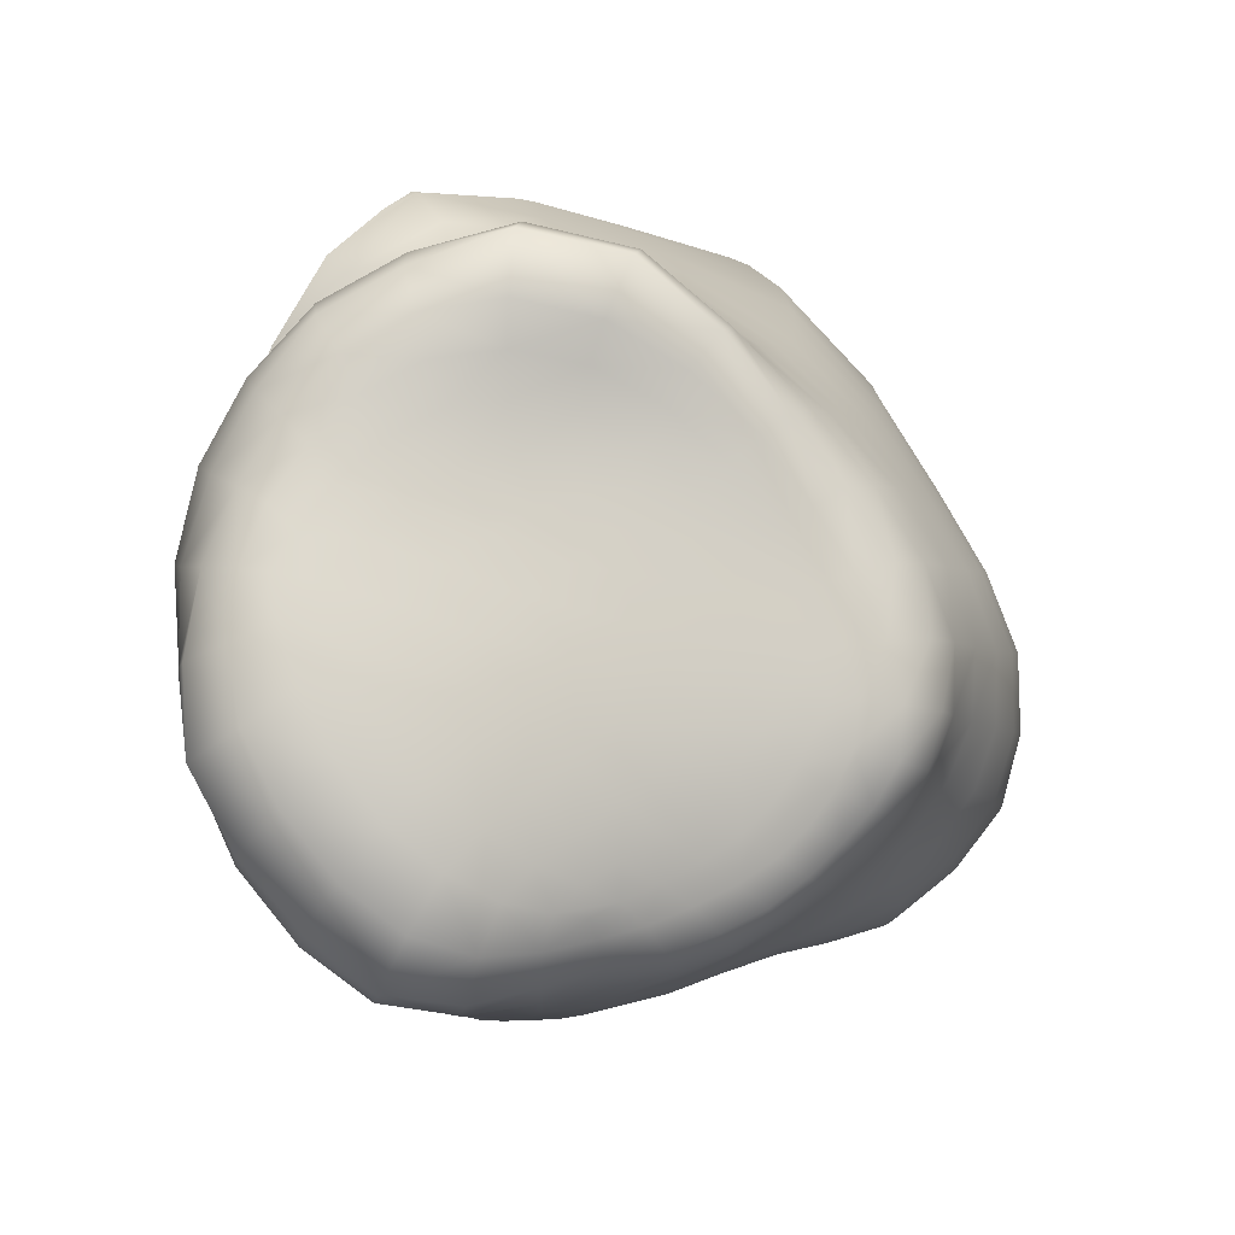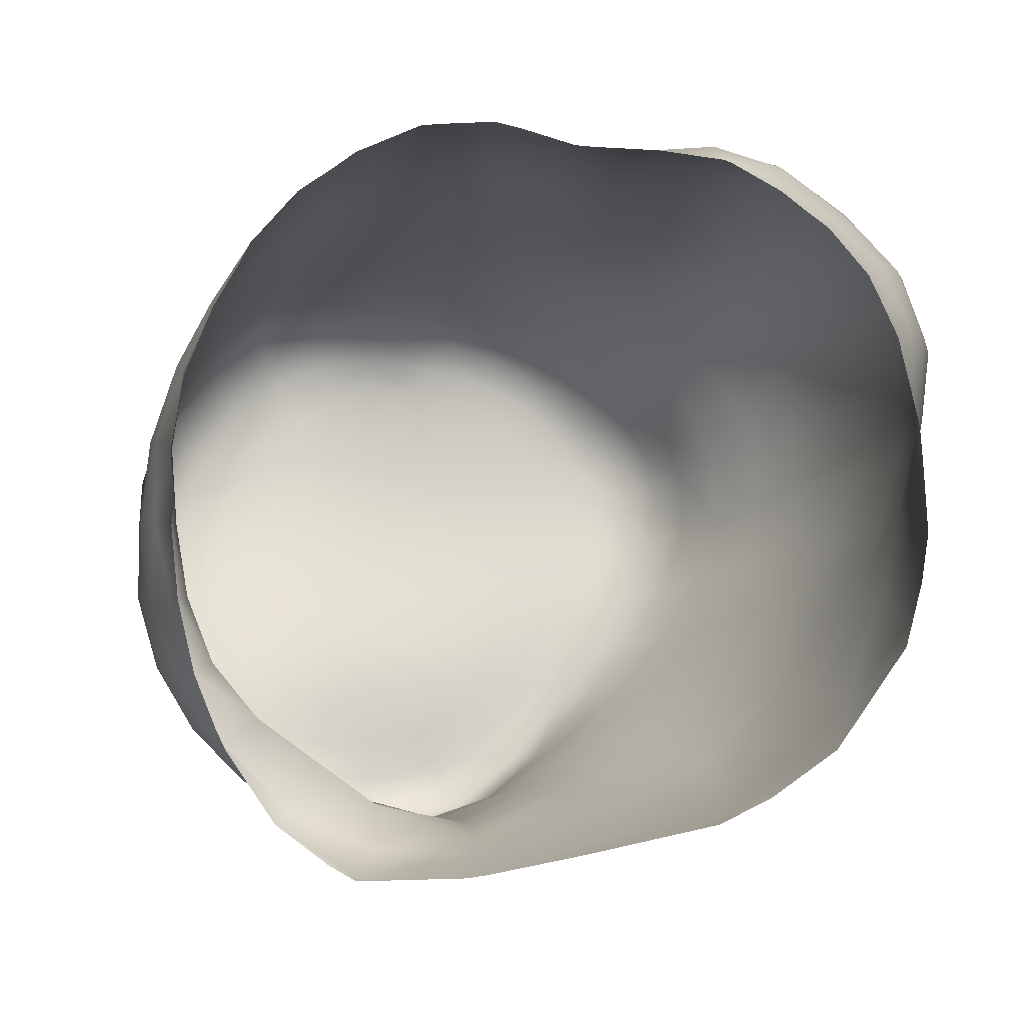
<metadata>
{"format":"obj","ext":"obj","renderer":"f3d","projection":"perspective","resolution":1024,"background":"white","views":[{"elev":-22.4,"azim":-13.8,"up":"+Z"},{"elev":58.1,"azim":-8.7,"up":"+Y"}]}
</metadata>
<code>
o 15548_French_Horseman_v1.002_15548_French_Horseman_v1.046
v 1.337 6.901 -3.556
v 1.379 6.993 -3.574
v 1.218 6.845 -3.491
v 0.8305 6.901 -4.067
v 0.8745 6.967 -4.079
v 0.88 6.922 -4.114
v 0.9307 6.983 -4.119
v 0.9414 6.93 -4.147
v 1.049 7.034 -4.123
v 0.9828 7.04 -4.11
v 1.007 6.925 -4.161
v 0.9967 6.983 -4.14
v 1.061 6.972 -4.145
v 1.069 6.911 -4.159
v 1.221 6.856 -4.114
v 1.22 6.912 -4.099
v 1.275 6.897 -4.089
v 1.272 6.842 -4.102
v 1.173 6.873 -4.128
v 1.169 6.93 -4.113
v 1.217 6.966 -4.084
v 1.274 6.951 -4.075
v 1.164 6.987 -4.097
v 1.118 6.952 -4.132
v 1.124 6.892 -4.145
v 1.11 7.013 -4.116
v 1.103 7.076 -4.09
v 1.16 7.092 -4.047
v 1.16 7.042 -4.076
v 1.274 7.05 -4.04
v 1.273 7.002 -4.059
v 1.214 7.018 -4.066
v 1.214 7.066 -4.043
v 1.29 7.161 -3.953
v 1.285 7.136 -3.991
v 1.22 7.109 -4.015
v 1.28 7.097 -4.019
v 0.7944 6.87 -4.012
v 0.7752 6.832 -3.952
v 0.7714 6.756 -3.833
v 0.77 6.793 -3.891
v 0.8276 6.698 -4.178
v 0.8322 6.752 -4.156
v 0.8901 6.759 -4.191
v 0.8852 6.704 -4.211
v 0.8336 6.804 -4.13
v 0.8904 6.814 -4.168
v 0.9528 6.755 -4.205
v 0.9473 6.7 -4.221
v 0.9535 6.812 -4.188
v 0.8864 6.869 -4.144
v 0.8315 6.855 -4.102
v 0.9495 6.871 -4.169
v 1.073 6.849 -4.172
v 1.013 6.863 -4.177
v 1.071 6.789 -4.185
v 1.015 6.803 -4.192
v 1.004 6.691 -4.216
v 1.012 6.745 -4.205
v 1.066 6.732 -4.197
v 1.056 6.68 -4.205
v 1.211 6.633 -4.127
v 1.179 6.644 -4.151
v 1.194 6.69 -4.142
v 1.228 6.678 -4.118
v 1.144 6.656 -4.173
v 1.156 6.704 -4.164
v 1.208 6.743 -4.135
v 1.247 6.729 -4.114
v 1.166 6.758 -4.155
v 1.113 6.718 -4.183
v 1.102 6.668 -4.191
v 1.121 6.773 -4.173
v 1.125 6.832 -4.16
v 1.172 6.815 -4.143
v 1.263 6.784 -4.111
v 1.218 6.799 -4.127
v 0.78 6.683 -4.126
v 0.7846 6.734 -4.104
v 0.7498 6.707 -4.041
v 0.7467 6.659 -4.063
v 0.7859 6.783 -4.078
v 0.7508 6.754 -4.015
v 0.714 6.604 -3.929
v 0.7184 6.644 -3.906
v 0.7274 6.676 -3.974
v 0.7249 6.633 -3.996
v 0.7305 6.683 -3.88
v 0.7322 6.719 -3.947
v 0.7477 6.758 -3.919
v 0.7536 6.72 -3.857
v 0.758 6.796 -3.985
v 0.7876 6.83 -4.048
v 0.8305 6.54 -4.178
v 0.8799 6.547 -4.21
v 0.9001 6.526 -4.17
v 0.8577 6.516 -4.142
v 0.8144 6.587 -4.2
v 0.8684 6.592 -4.239
v 0.932 6.558 -4.218
v 0.9432 6.539 -4.184
v 0.9303 6.598 -4.242
v 0.8753 6.65 -4.229
v 0.8196 6.643 -4.193
v 0.9379 6.648 -4.235
v 1.044 6.634 -4.211
v 0.9934 6.642 -4.224
v 1.03 6.597 -4.208
v 0.9833 6.6 -4.225
v 0.9782 6.569 -4.208
v 1.018 6.573 -4.195
v 1.011 6.56 -4.183
v 0.9823 6.552 -4.185
v 1.194 6.595 -4.137
v 1.164 6.605 -4.161
v 1.171 6.567 -4.14
v 1.144 6.575 -4.162
v 1.13 6.615 -4.183
v 1.11 6.584 -4.181
v 1.116 6.542 -4.12
v 1.089 6.549 -4.14
v 1.117 6.56 -4.151
v 1.144 6.552 -4.132
v 1.059 6.554 -4.157
v 1.086 6.566 -4.168
v 1.031 6.557 -4.172
v 1.054 6.571 -4.183
v 1.073 6.591 -4.198
v 1.09 6.625 -4.2
v 0.7494 6.508 -3.968
v 0.7445 6.513 -4.022
v 0.7775 6.501 -4.006
v 0.7705 6.5 -3.971
v 0.7256 6.53 -3.96
v 0.7183 6.546 -4.025
v 0.7564 6.52 -4.08
v 0.7936 6.504 -4.053
v 0.7259 6.559 -4.094
v 0.7195 6.589 -4.014
v 0.715 6.565 -3.947
v 0.7368 6.611 -4.081
v 0.7713 6.63 -4.143
v 0.7643 6.575 -4.153
v 0.8213 6.509 -4.101
v 0.7879 6.53 -4.133
v 1.404 7.122 -3.807
v 1.389 7.14 -3.835
v 1.4 7.13 -3.78
v 1.36 7.159 -3.871
v 1.385 6.913 -3.653
v 1.4 6.981 -3.648
v 1.416 6.924 -3.724
v 1.417 6.983 -3.715
v 1.405 7.049 -3.66
v 1.414 7.041 -3.716
v 1.456 7.01 -3.832
v 1.439 6.992 -3.773
v 1.442 6.938 -3.787
v 1.459 6.958 -3.85
v 1.442 7.056 -3.818
v 1.43 7.043 -3.766
v 1.417 7.089 -3.767
v 1.422 7.095 -3.81
v 1.407 7.095 -3.724
v 1.415 6.76 -3.94
v 1.433 6.811 -3.917
v 1.422 6.784 -3.856
v 1.405 6.732 -3.881
v 1.446 6.86 -3.893
v 1.433 6.835 -3.831
v 1.389 6.759 -3.798
v 1.371 6.706 -3.825
v 1.401 6.812 -3.771
v 1.439 6.887 -3.807
v 1.455 6.909 -3.871
v 1.41 6.867 -3.745
v 1.319 6.821 -3.607
v 1.371 6.849 -3.678
v 1.303 6.76 -3.65
v 1.359 6.788 -3.711
v 1.323 6.682 -3.773
v 1.343 6.733 -3.744
v 1.286 6.705 -3.688
v 1.265 6.655 -3.722
v 1.009 6.66 -3.589
v 0.9119 6.658 -3.592
v 0.9236 6.64 -3.645
v 1.1 6.624 -3.642
v 1.11 6.668 -3.606
v 1.006 6.62 -3.623
v 1.003 6.707 -3.549
v 0.8979 6.696 -3.547
v 1.113 6.717 -3.564
v 1.207 6.68 -3.637
v 1.189 6.634 -3.674
v 1.22 6.73 -3.593
v 1.228 6.786 -3.543
v 1.107 6.77 -3.518
v 1.346 7.036 -4.027
v 1.344 6.986 -4.044
v 1.404 7.011 -3.98
v 1.402 6.963 -3.999
v 1.34 6.935 -4.058
v 1.395 6.913 -4.015
v 1.445 6.936 -3.941
v 1.449 6.986 -3.921
v 1.435 6.887 -3.96
v 1.404 6.785 -3.996
v 1.422 6.837 -3.978
v 1.371 6.808 -4.043
v 1.385 6.861 -4.03
v 1.336 6.882 -4.071
v 1.326 6.826 -4.081
v 1.389 6.709 -3.959
v 1.378 6.732 -4.011
v 1.355 6.661 -3.976
v 1.344 6.684 -4.02
v 1.349 6.753 -4.054
v 1.319 6.702 -4.058
v 1.279 6.596 -4.041
v 1.307 6.639 -4.029
v 1.319 6.617 -3.989
v 1.289 6.574 -4.003
v 1.261 6.611 -4.073
v 1.287 6.655 -4.062
v 1.26 6.667 -4.092
v 1.238 6.623 -4.101
v 1.286 6.716 -4.09
v 1.31 6.77 -4.088
v 1.334 7.145 -3.933
v 1.374 7.129 -3.898
v 1.343 7.119 -3.971
v 1.39 7.097 -3.929
v 1.408 7.112 -3.856
v 1.43 7.077 -3.877
v 1.444 7.034 -3.899
v 1.403 7.058 -3.958
v 1.348 7.082 -4.004
v 1.239 6.609 -3.749
v 1.298 6.633 -3.798
v 1.212 6.567 -3.771
v 1.27 6.587 -3.819
v 1.347 6.656 -3.848
v 1.318 6.609 -3.869
v 1.213 6.512 -3.853
v 1.242 6.546 -3.837
v 1.184 6.528 -3.789
v 1.159 6.494 -3.805
v 1.255 6.529 -3.903
v 1.286 6.566 -3.887
v 1.315 6.59 -3.94
v 1.283 6.549 -3.955
v 1.348 6.633 -3.923
v 1.38 6.681 -3.904
v 0.9346 6.46 -3.698
v 0.9537 6.502 -3.685
v 0.8733 6.521 -3.699
v 0.8567 6.486 -3.719
v 1.022 6.454 -3.712
v 1.039 6.499 -3.705
v 0.9741 6.54 -3.666
v 0.8914 6.558 -3.678
v 1.061 6.539 -3.69
v 1.114 6.512 -3.745
v 1.095 6.473 -3.756
v 1.139 6.551 -3.728
v 1.165 6.592 -3.705
v 1.082 6.581 -3.67
v 0.9142 6.602 -3.671
v 0.9931 6.579 -3.646
v 1.265 6.531 -4.018
v 1.26 6.552 -4.057
v 1.228 6.511 -4.024
v 1.228 6.525 -4.062
v 1.241 6.572 -4.087
v 1.214 6.543 -4.092
v 1.194 6.509 -4.024
v 1.172 6.508 -4.023
v 1.164 6.514 -4.045
v 1.193 6.519 -4.057
v 1.152 6.523 -4.071
v 1.182 6.531 -4.085
v 1.166 6.542 -4.109
v 1.137 6.532 -4.097
v 1.194 6.558 -4.116
v 1.219 6.586 -4.112
v 1.136 6.47 -3.823
v 1.184 6.49 -3.87
v 1.111 6.465 -3.845
v 1.154 6.482 -3.888
v 1.223 6.502 -3.919
v 1.188 6.493 -3.933
v 1.074 6.48 -3.891
v 1.109 6.488 -3.927
v 1.13 6.483 -3.905
v 1.091 6.472 -3.866
v 1.136 6.495 -3.965
v 1.159 6.493 -3.947
v 1.182 6.5 -3.987
v 1.158 6.502 -3.999
v 1.214 6.5 -3.98
v 1.252 6.514 -3.97
v 0.8491 6.456 -3.747
v 0.921 6.421 -3.726
v 0.9203 6.434 -3.774
v 1.006 6.416 -3.738
v 0.9901 6.436 -3.782
v 0.881 6.471 -3.85
v 0.9288 6.465 -3.838
v 0.9231 6.451 -3.806
v 0.8676 6.46 -3.817
v 0.9799 6.466 -3.841
v 0.983 6.453 -3.811
v 0.8565 6.451 -3.786
v 1.041 6.462 -3.833
v 1.03 6.472 -3.86
v 1.055 6.45 -3.808
v 1.078 6.442 -3.778
v 0.7868 6.722 -3.777
v 0.8216 6.693 -3.728
v 0.7911 6.713 -3.69
v 0.8402 6.682 -3.635
v 0.8707 6.67 -3.687
v 0.7242 6.573 -3.864
v 0.7309 6.61 -3.84
v 0.752 6.543 -3.805
v 0.7636 6.578 -3.783
v 0.7484 6.648 -3.818
v 0.784 6.615 -3.764
v 0.8109 6.547 -3.734
v 0.7953 6.512 -3.755
v 0.8308 6.584 -3.716
v 0.857 6.626 -3.708
v 0.8124 6.654 -3.752
v 0.7758 6.685 -3.8
v 0.8236 6.473 -3.843
v 0.8415 6.479 -3.874
v 0.8072 6.471 -3.814
v 0.7908 6.488 -3.879
v 0.8097 6.487 -3.907
v 0.7723 6.494 -3.855
v 0.7914 6.481 -3.781
v 0.7552 6.512 -3.83
v 0.7297 6.539 -3.885
v 0.7456 6.514 -3.904
v 0.7858 6.495 -3.942
v 0.7655 6.5 -3.921
v 1.015 6.495 -3.986
v 0.9814 6.49 -3.948
v 0.9494 6.491 -3.976
v 0.9841 6.498 -4.018
v 1.04 6.492 -3.953
v 1.007 6.486 -3.921
v 0.9535 6.484 -3.911
v 0.9194 6.486 -3.932
v 0.98 6.483 -3.9
v 1.021 6.481 -3.89
v 1.059 6.487 -3.92
v 0.9795 6.477 -3.872
v 0.8974 6.48 -3.889
v 0.9375 6.477 -3.873
v 1.108 6.522 -4.078
v 1.086 6.531 -4.105
v 1.126 6.514 -4.049
v 1.079 6.512 -4.053
v 1.054 6.519 -4.083
v 1.1 6.506 -4.02
v 1.141 6.507 -4.022
v 1.118 6.5 -3.99
v 1.091 6.493 -3.955
v 1.072 6.498 -3.987
v 1.02 6.507 -4.054
v 1.048 6.503 -4.021
v 0.8035 6.494 -3.978
v 0.8239 6.495 -4.023
v 0.83 6.489 -3.946
v 0.8537 6.491 -3.991
v 0.8864 6.507 -4.111
v 0.852 6.499 -4.07
v 0.9176 6.502 -4.081
v 0.8832 6.495 -4.039
v 0.9162 6.493 -4.007
v 0.951 6.5 -4.05
v 0.8857 6.488 -3.96
v 0.8613 6.485 -3.915
v 1.001 6.545 -4.165
v 1.028 6.541 -4.147
v 0.9647 6.532 -4.157
v 0.9927 6.528 -4.135
v 1.058 6.537 -4.127
v 1.024 6.524 -4.11
v 0.9877 6.511 -4.085
v 0.9552 6.514 -4.113
v 0.9254 6.518 -4.14
v 0.7962 6.884 -3.998
v 1.181 7.13 -4.012
v 1.104 7.111 -4.068
v 1.04 7.086 -4.095
v 0.8319 6.928 -4.04
v 1.371 7.004 -3.547
v 1.389 7.037 -3.588
v 1.391 7.145 -3.792
v 1.056 7.093 -4.088
v 0.7658 6.805 -3.883
v 0.9577 7.037 -4.099
v 1.127 7.117 -4.051
v 1.403 7.089 -3.671
v 0.7697 6.741 -3.757
v 1.096 6.804 -3.491
v 0.9798 7.052 -4.102
v 1.155 6.836 -3.482
v 0.862 6.959 -4.064
v 0.7832 6.723 -3.707
v 1.01 6.758 -3.505
v 1.326 7.166 -3.909
v 0.7744 6.842 -3.944
v 1.233 7.148 -3.984
v 1.291 7.164 -3.948
v 0.763 6.771 -3.822
v 0.9234 7.014 -4.095
v 0.8737 6.972 -4.075
v 1.251 6.894 -3.479
v 1.401 7.121 -3.734
v 1.167 7.125 -4.019
v 1.358 7.164 -3.867
v 1.398 7.136 -3.766
v 1.207 6.865 -3.474
v 0.8275 6.7 -3.611
v 0.9922 6.749 -3.509
v 1.404 7.104 -3.697
v 0.7707 6.817 -3.9
v 1.232 7.147 -3.985
v 1.284 7.163 -3.953
v 1.307 6.937 -3.495
v 0.8718 6.702 -3.562
v 1.343 7.165 -3.885
v 1.383 7.155 -3.82
v 1.399 7.06 -3.621
v 0.7894 6.717 -3.687
v 0.8949 6.705 -3.541
f 427 411 3
f 412 421 5
f 6 5 7 8
f 398 9 10 410
f 410 10 405
f 11 12 13 14
f 8 7 12 11
f 12 10 9 13
f 15 16 17 18
f 19 20 16 15
f 16 21 22 17
f 20 23 21 16
f 14 13 24 25
f 13 9 26 24
f 25 24 20 19
f 24 26 23 20
f 397 27 403
f 29 23 26 27
f 30 31 32 33
f 31 22 21 32
f 33 32 29 28
f 32 21 23 29
f 418 34 433
f 33 36 37 30
f 396 432 36
f 406 424 28
f 416 39 41 431
f 42 43 44 45
f 43 46 47 44
f 45 44 48 49
f 44 47 50 48
f 6 51 52 4
f 8 53 51 6
f 51 47 46 52
f 53 50 47 51
f 14 54 55 11
f 54 56 57 55
f 11 55 53 8
f 55 57 50 53
f 58 59 60 61
f 49 48 59 58
f 59 57 56 60
f 48 50 57 59
f 62 63 64 65
f 63 66 67 64
f 65 64 68 69
f 67 70 68 64
f 61 60 71 72
f 60 56 73 71
f 71 67 66 72
f 71 73 70 67
f 25 74 54 14
f 19 75 74 25
f 74 73 56 54
f 75 70 73 74
f 18 76 77 15
f 76 69 68 77
f 15 77 75 19
f 77 68 70 75
f 43 42 78 79
f 80 79 78 81
f 79 82 46 43
f 80 83 82 79
f 84 85 86 87
f 85 88 89 86
f 87 86 80 81
f 86 89 83 80
f 41 90 91 40
f 39 92 90 41
f 90 89 88 91
f 92 83 89 90
f 4 52 93 38
f 52 46 82 93
f 38 93 92 39
f 93 82 83 92
f 94 95 96 97
f 98 99 95 94
f 96 95 100 101
f 99 102 100 95
f 42 45 103 104
f 45 49 105 103
f 104 103 99 98
f 103 105 102 99
f 106 107 58 61
f 108 109 107 106
f 107 105 49 58
f 109 102 105 107
f 110 111 112 113
f 101 100 110 113
f 111 110 109 108
f 110 100 102 109
f 114 115 63 62
f 116 117 115 114
f 115 118 66 63
f 117 119 118 115
f 120 121 122 123
f 121 124 125 122
f 123 122 117 116
f 122 125 119 117
f 126 112 111 127
f 108 128 127 111
f 127 125 124 126
f 128 119 125 127
f 61 72 129 106
f 72 66 118 129
f 106 129 128 108
f 129 118 119 128
f 130 131 132 133
f 134 135 131 130
f 131 136 137 132
f 135 138 136 131
f 87 139 140 84
f 87 81 141 139
f 139 135 134
f 139 141 138 135
f 104 142 78 42
f 98 143 142 104
f 142 141 81 78
f 143 138 141 142
f 97 144 145 94
f 144 137 136 145
f 94 145 143 98
f 145 136 138 143
f 425 437 147 149
f 436 425 149
f 150 151 2 1
f 152 153 151 150
f 153 155 154 151
f 156 157 158 159
f 157 156 160 161
f 157 153 152 158
f 155 153 157 161
f 148 162 163 146
f 423 164 162 148 426
f 162 161 160 163
f 161 162 164 155
f 407 438 154
f 423 430 164
f 165 166 167 168
f 169 170 167 166
f 168 167 171 172
f 167 170 173 171
f 159 158 174 175
f 158 152 176 174
f 175 174 170 169
f 174 176 173 170
f 177 178 150 1
f 179 180 178 177
f 178 176 152 150
f 180 173 176 178
f 181 182 183 184
f 172 171 182 181
f 182 180 179 183
f 171 173 180 182
f 185 186 187
f 188 189 185 190
f 186 185 191 192
f 185 189 193 191
f 184 183 194 195
f 183 179 196 194
f 195 194 189 188
f 194 196 193 189
f 3 197 177 1
f 197 196 179 177
f 197 198 193 196
f 414 198 409
f 199 200 31 30
f 201 202 200 199
f 200 203 22 31
f 202 204 203 200
f 175 205 206 159
f 169 207 205 175
f 201 206 205 202
f 202 205 207 204
f 165 208 209 166
f 208 210 211 209
f 166 209 207 169
f 209 211 204 207
f 18 17 212 213
f 17 22 203 212
f 213 212 211 210
f 212 203 204 211
f 165 214 215 208
f 214 216 217 215
f 215 218 210 208
f 217 219 218 215
f 220 221 222 223
f 220 224 225 221
f 221 217 216 222
f 221 225 219 217
f 65 226 227 62
f 69 228 226 65
f 226 225 224 227
f 228 219 225 226
f 213 229 76 18
f 213 210 218 229
f 76 229 228 69
f 229 218 219 228
f 418 415 230 34
f 436 149 231 230 415
f 34 230 232 35
f 230 231 233 232
f 146 163 234 147
f 163 160 235 234
f 147 234 231 149
f 234 235 233 231
f 159 206 236 156
f 236 206 201 237
f 236 235 160 156
f 235 236 237 233
f 30 37 238 199
f 37 35 232 238
f 199 238 237 201
f 232 233 237 238
f 184 239 240 181
f 239 241 242 240
f 181 240 243 172
f 240 242 244 243
f 245 246 247 248
f 249 250 246 245
f 246 242 241 247
f 250 244 242 246
f 223 222 251 252
f 222 216 253 251
f 252 251 250 249
f 251 253 244 250
f 168 254 214 165
f 172 243 254 168
f 254 253 216 214
f 243 244 253 254
f 255 256 257 258
f 259 260 256 255
f 256 261 262 257
f 260 263 261 256
f 248 247 264 265
f 247 241 266 264
f 265 264 260 259
f 264 266 263 260
f 195 267 239 184
f 188 268 267 195
f 267 266 241 239
f 268 263 266 267
f 187 269 270 190
f 261 270 269
f 190 270 268 188
f 270 261 263 268
f 223 271 272 220
f 271 273 274 272
f 272 275 224 220
f 274 276 275 272
f 277 278 279 280
f 281 282 280 279
f 280 274 273 277
f 280 282 276 274
f 123 283 284 120
f 116 285 283 123
f 283 282 281 284
f 285 276 282 283
f 62 227 286 114
f 227 224 275 286
f 114 286 285 116
f 286 275 276 285
f 248 287 288 245
f 287 289 290 288
f 245 288 291 249
f 288 290 292 291
f 293 294 295 296
f 294 297 298 295
f 295 290 289 296
f 298 292 290 295
f 299 300 278 277
f 277 273 301 299
f 299 298 297 300
f 299 301 292 298
f 252 302 271 223
f 249 291 302 252
f 302 301 273 271
f 291 292 301 302
f 258 303 304 255
f 305 304 303
f 255 304 306 259
f 304 305 307 306
f 308 309 310 311
f 309 312 313 310
f 310 305 314 311
f 310 313 307 305
f 296 315 316 293
f 315 296 289 317
f 315 313 312 316
f 317 307 313 315
f 265 318 287 248
f 259 306 318 265
f 289 287 318
f 318 306 307 317
f 413 321 439
f 322 323 187
f 323 322 321 320
f 440 435 192
f 324 325 85 84
f 326 327 325 324
f 325 328 88 85
f 327 329 328 325
f 258 257 330 331
f 257 262 332 330
f 331 330 327 326
f 330 332 329 327
f 323 333 269 187
f 320 334 333 323
f 333 332 262 269
f 334 329 332 333
f 40 91 335 319
f 91 88 328 335
f 319 335 334 320
f 335 328 329 334
f 308 311 336 337
f 311 314 338 336
f 337 336 339 340
f 336 338 341 339
f 331 342 303 258
f 326 343 342 331
f 342 338 314 303
f 343 341 338 342
f 84 140 344 324
f 345 344 140
f 324 344 343 326
f 344 345 341 343
f 346 347 130 133
f 340 339 347 346
f 345 134 130 347
f 339 341 345 347
f 348 349 350 351
f 352 353 349 348
f 349 354 355 350
f 349 353 356 354
f 293 316 357 358
f 316 312 359 357
f 358 357 353 352
f 357 359 356 353
f 309 308 360 361
f 360 355 354 361
f 361 359 312 309
f 354 356 359 361
f 120 284 362 363
f 281 364 362 284
f 362 365 366 363
f 364 367 365 362
f 368 279 278 300
f 300 297 369 368
f 279 368 364 281
f 368 369 367 364
f 358 370 294 293
f 352 371 370 358
f 370 369 297 294
f 371 367 369 370
f 351 372 373 348
f 372 366 365 373
f 348 373 371 352
f 373 365 367 371
f 133 132 374 346
f 132 137 375 374
f 346 374 376 340
f 374 375 377 376
f 378 379 144 97
f 380 381 379 378
f 379 375 137 144
f 381 377 375 379
f 351 350 382 383
f 350 355 384 382
f 383 382 381 380
f 382 384 377 381
f 337 385 360 308
f 340 376 385 337
f 385 384 355 360
f 376 377 384 385
f 113 112 126 386
f 126 124 387 386
f 113 386 388 101
f 386 387 389 388
f 363 390 121 120
f 366 391 390 363
f 390 387 124 121
f 391 389 387 390
f 351 383 392 372
f 383 380 393 392
f 372 392 391 366
f 392 393 389 391
f 96 394 378 97
f 101 388 394 96
f 394 393 380 378
f 388 389 393 394
f 422 427 3
f 134 140 139
f 187 190 185
f 269 262 261
f 303 314 305
f 318 317 289
f 187 186 322
f 140 134 345
f 192 191 429 440
f 192 435 428 322 186
f 322 428 439 321
f 3 1 434 422
f 5 421 420 7
f 34 35 417 433
f 36 432 417 35 37
f 191 193 198 414 429
f 3 411 409 198 197
f 319 408 419 40
f 320 321 413 408 319
f 164 430 407 154 155
f 7 420 405 10 12
f 40 419 404 41
f 41 404 431
f 146 147 437 402 148
f 148 402 426
f 151 154 438 401 2
f 1 2 400 434
f 2 401 400
f 4 399 412 5 6
f 27 26 9 398 403
f 28 29 27 397 406
f 28 424 396 36 33
f 38 395 399 4
f 39 416 395 38

</code>
